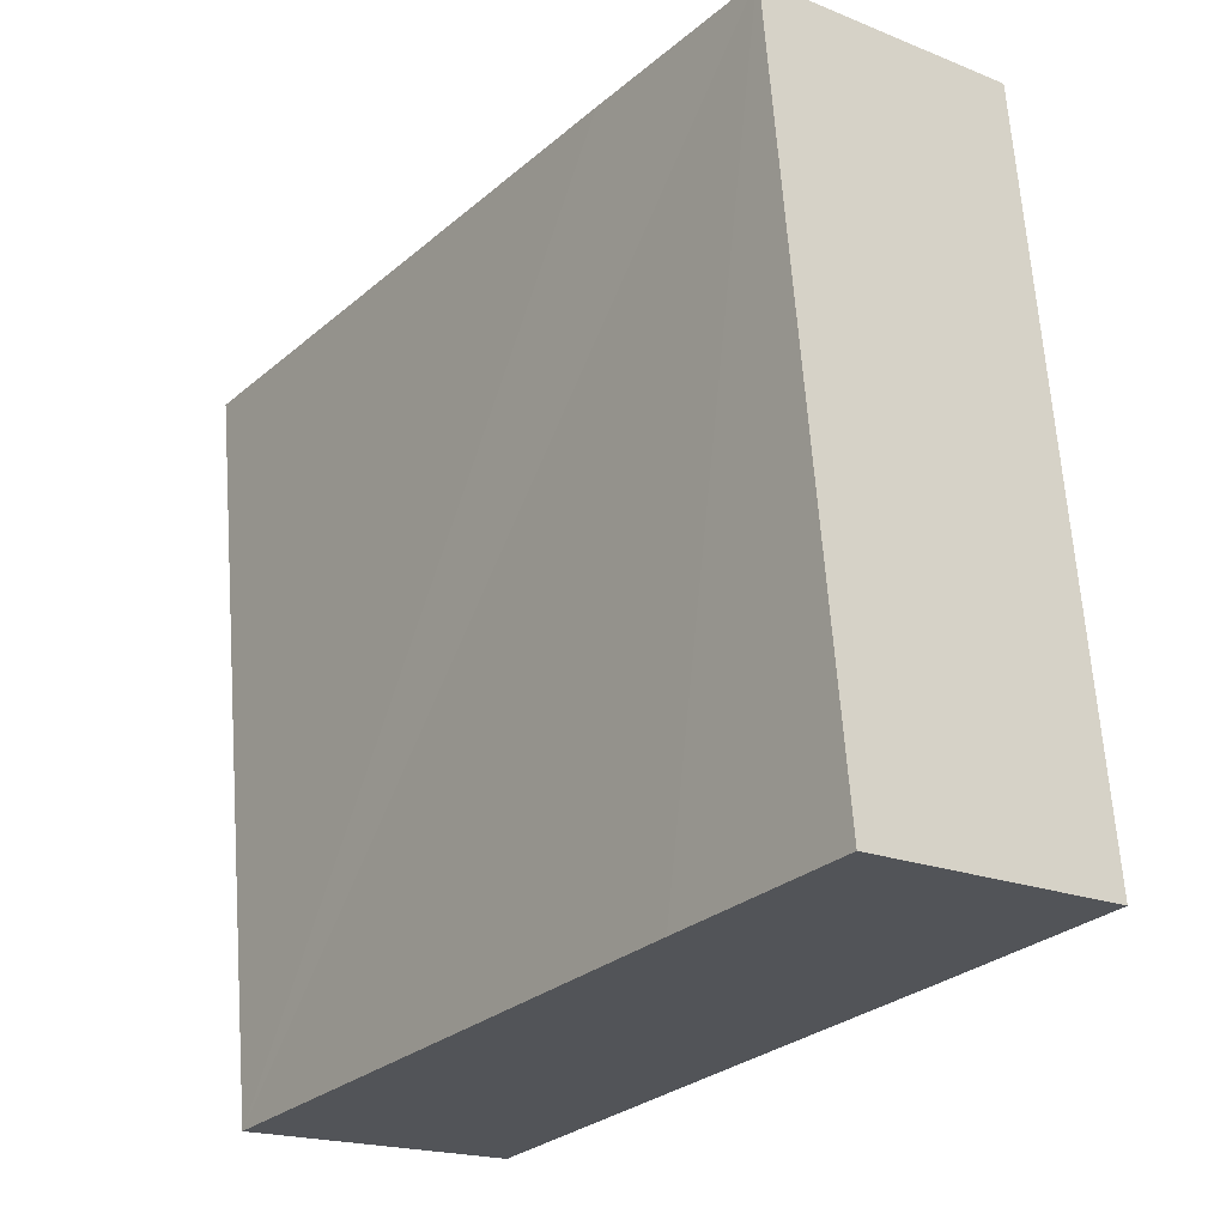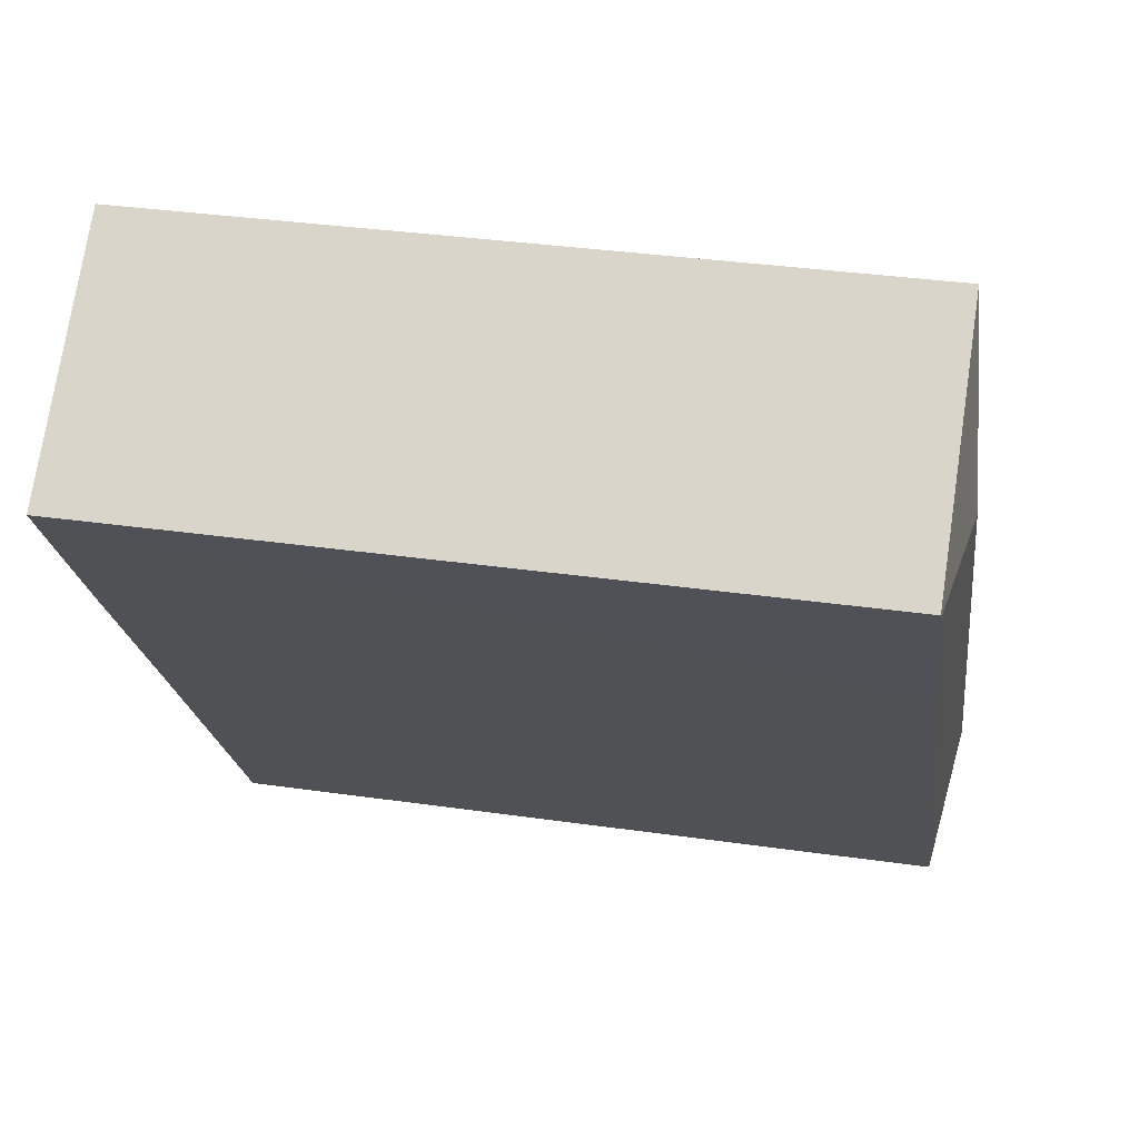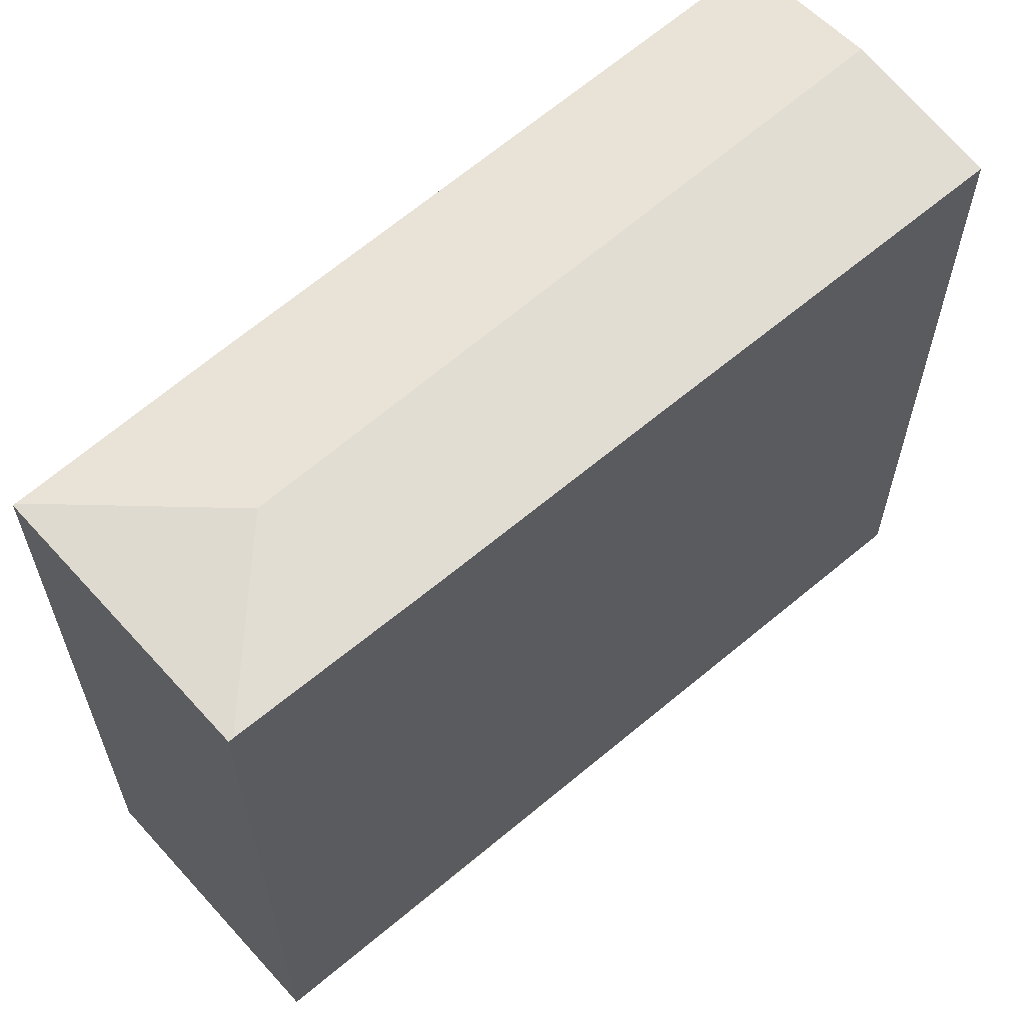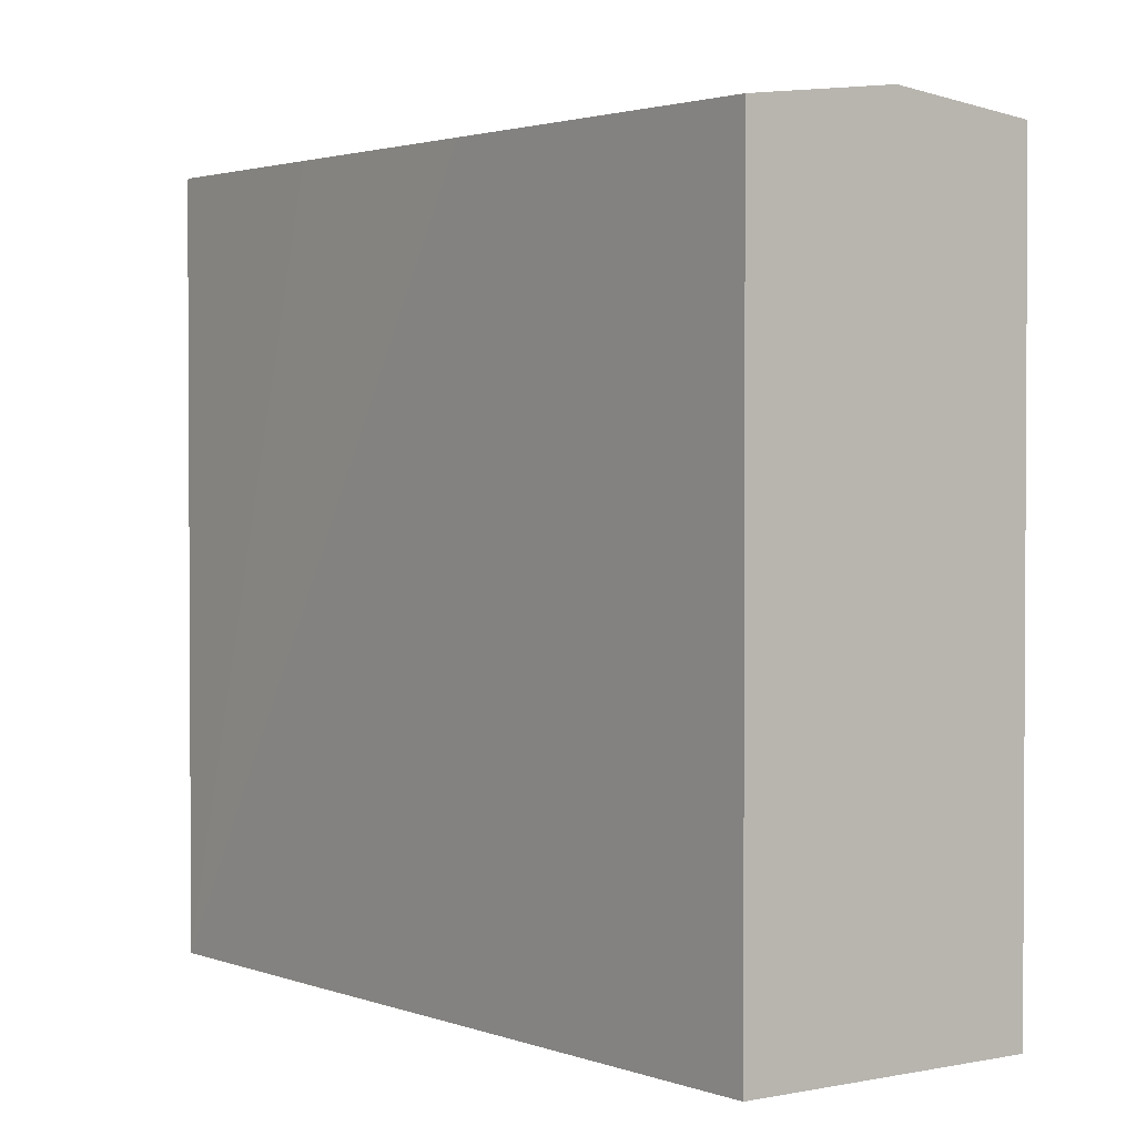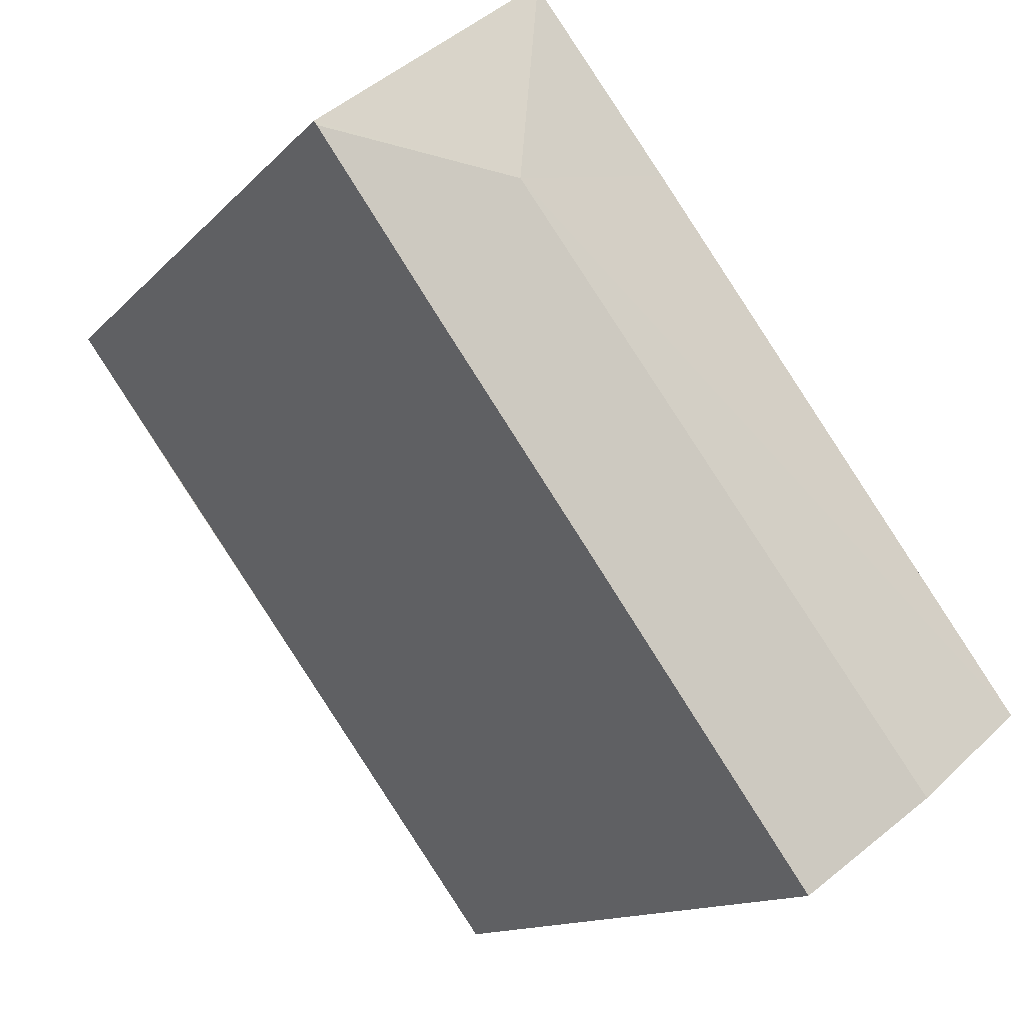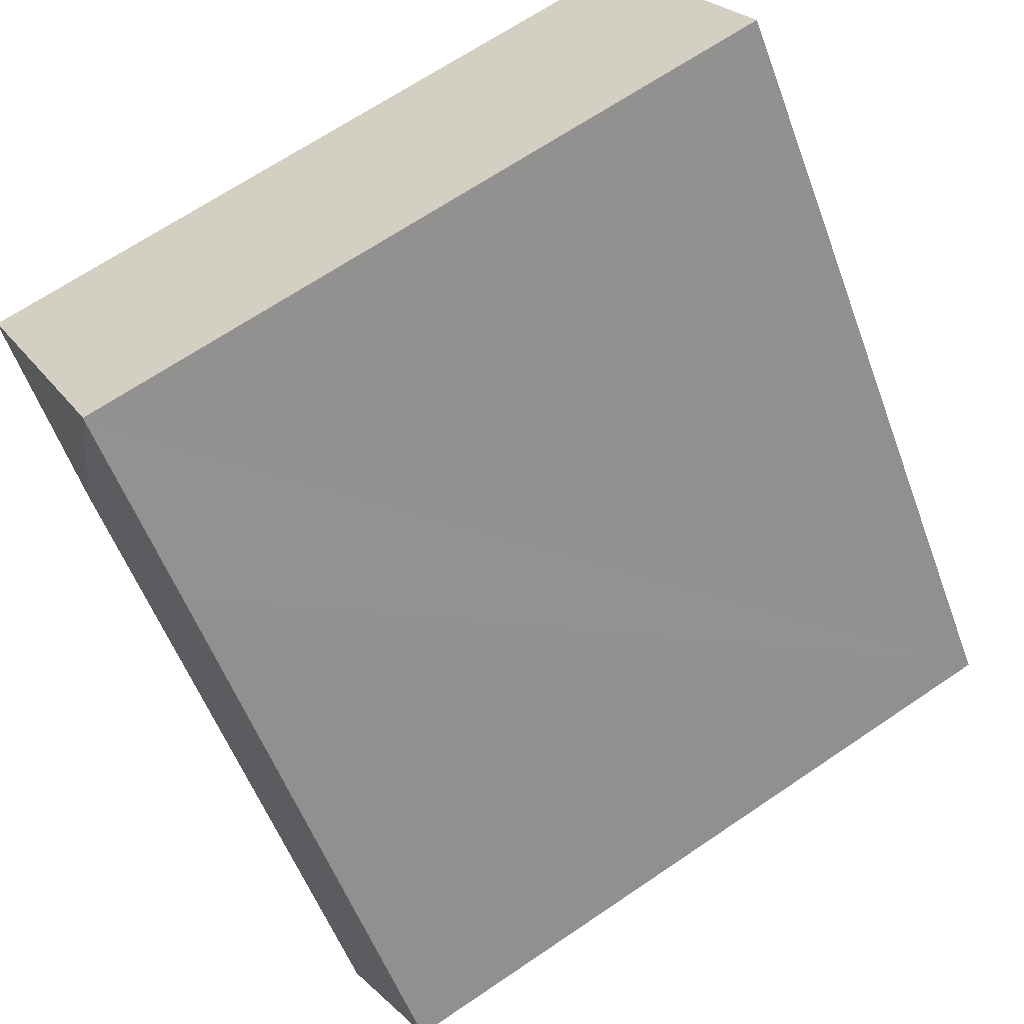
<metadata>
{"format":"obj","ext":"obj","renderer":"f3d","projection":"perspective","resolution":1024,"background":"white","views":[{"elev":66.2,"azim":-4.2,"up":"+Z"},{"elev":34.3,"azim":101.0,"up":"+Z"},{"elev":63.9,"azim":86.2,"up":"+Y"},{"elev":2.0,"azim":-179.9,"up":"+Y"},{"elev":-12.7,"azim":155.0,"up":"+Z"},{"elev":67.4,"azim":-124.2,"up":"+Z"}]}
</metadata>
<code>
v  4.982 16.03 -3.826
v  7.744 16.03 -0.227
v  5.047 16.02 -3.876
v  2.439 16.41 -1.873
v  11.51 16.41 9.943
v  9.843 16.04 2.613
v  12.99 16.05 6.841
v  15.66 16.06 10.49
v  0 16.04 9.824e-16
v  8.132 16.04 10.65
v  10.94 16.04 14.26
v  15.72 16.05 10.57
v  10.97 16.04 14.3
v  5.047 2.373e-16 -3.876
v  2.439 1.147e-16 -1.873
v  0 0 0
v  4.982 2.343e-16 -3.826
v  8.132 -6.522e-16 10.65
v  10.97 -8.757e-16 14.3
v  10.94 -8.73e-16 14.26
v  15.72 -6.471e-16 10.57
v  15.66 -6.423e-16 10.49
v  9.843 -1.6e-16 2.613
v  12.99 -4.189e-16 6.841
v  7.744 1.39e-17 -0.227
g defaultobject
f 1 2 3
f 2 1 4
f 2 4 5
f 2 5 6
f 6 5 7
f 7 5 8
f 9 5 4
f 5 9 10
f 5 10 11
f 12 11 13
f 11 12 5
f 5 12 8
f 14 1 3
f 1 14 4
f 4 14 9
f 9 14 15
f 9 15 16
f 15 14 17
f 16 10 9
f 10 16 11
f 11 16 18
f 11 18 13
f 13 18 19
f 19 18 20
f 13 21 12
f 21 13 19
f 21 8 12
f 8 21 7
f 7 21 6
f 6 21 2
f 2 21 3
f 3 21 14
f 14 21 22
f 14 22 23
f 23 22 24
f 14 23 25
f 20 21 19
f 21 20 18
f 21 18 22
f 22 18 24
f 24 18 16
f 24 16 23
f 23 16 25
f 25 16 15
f 25 15 17
f 25 17 14

</code>
